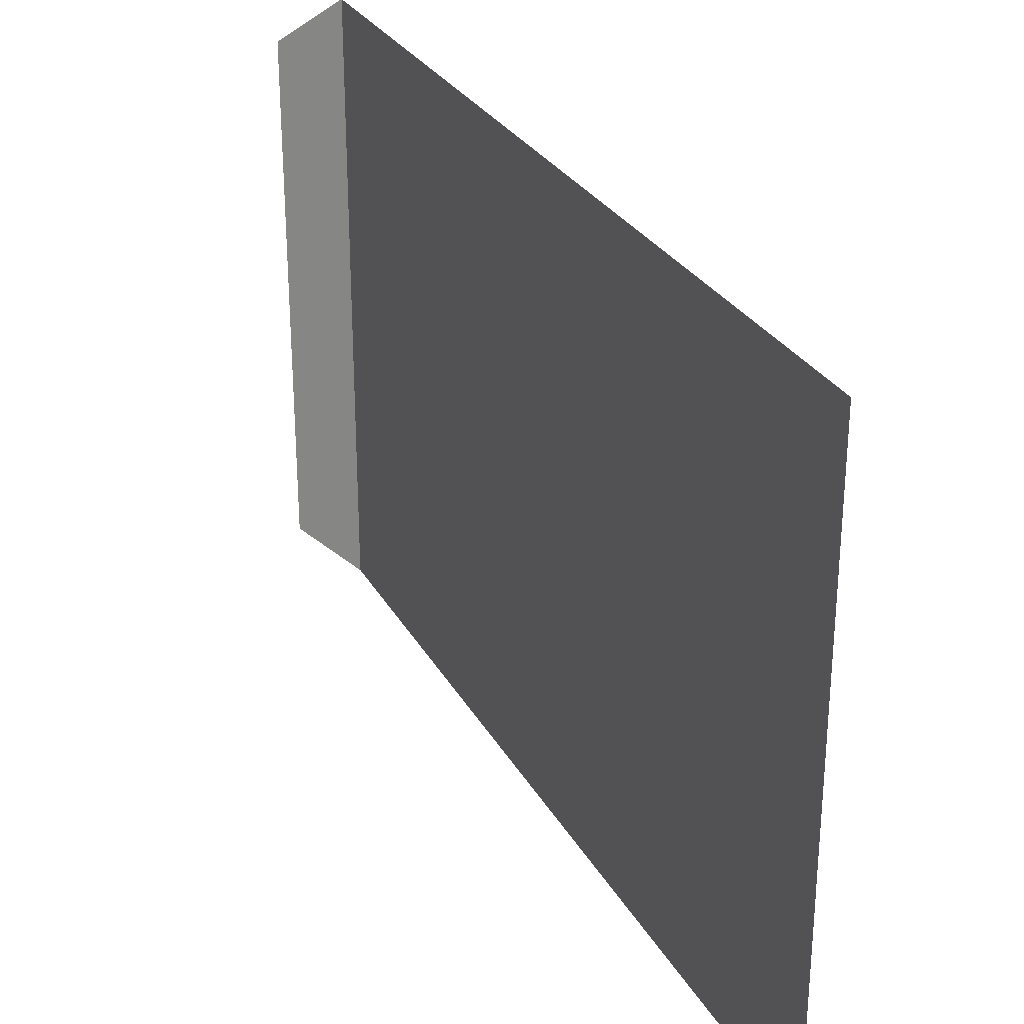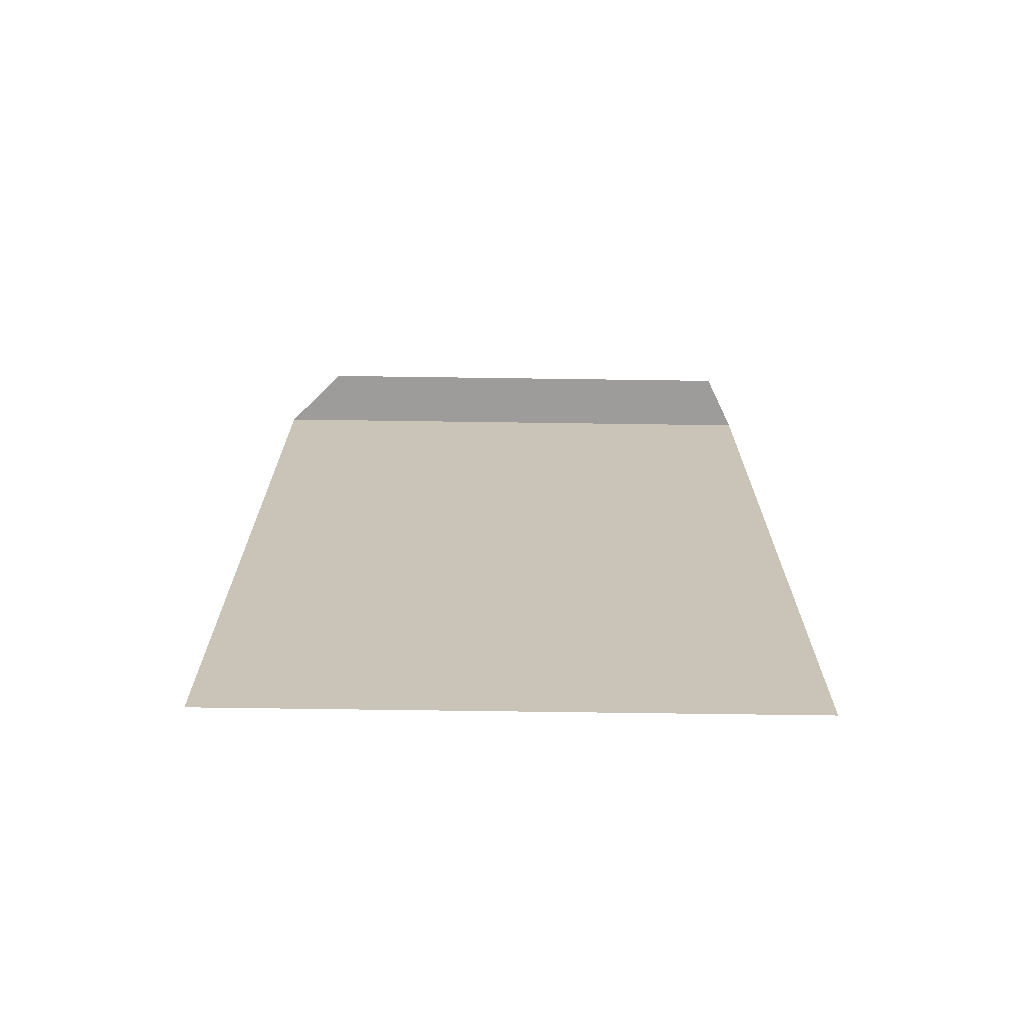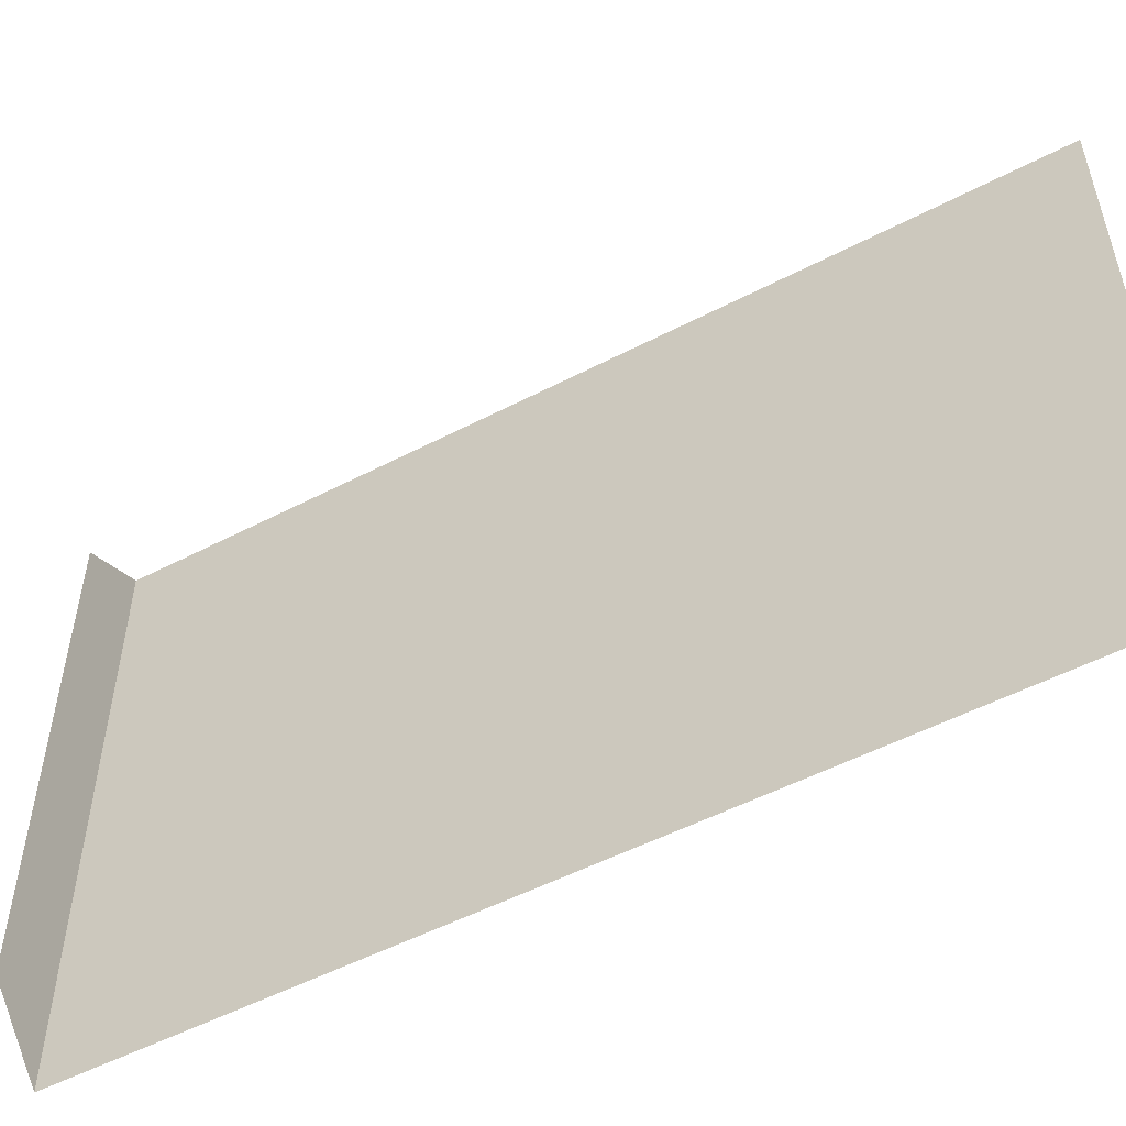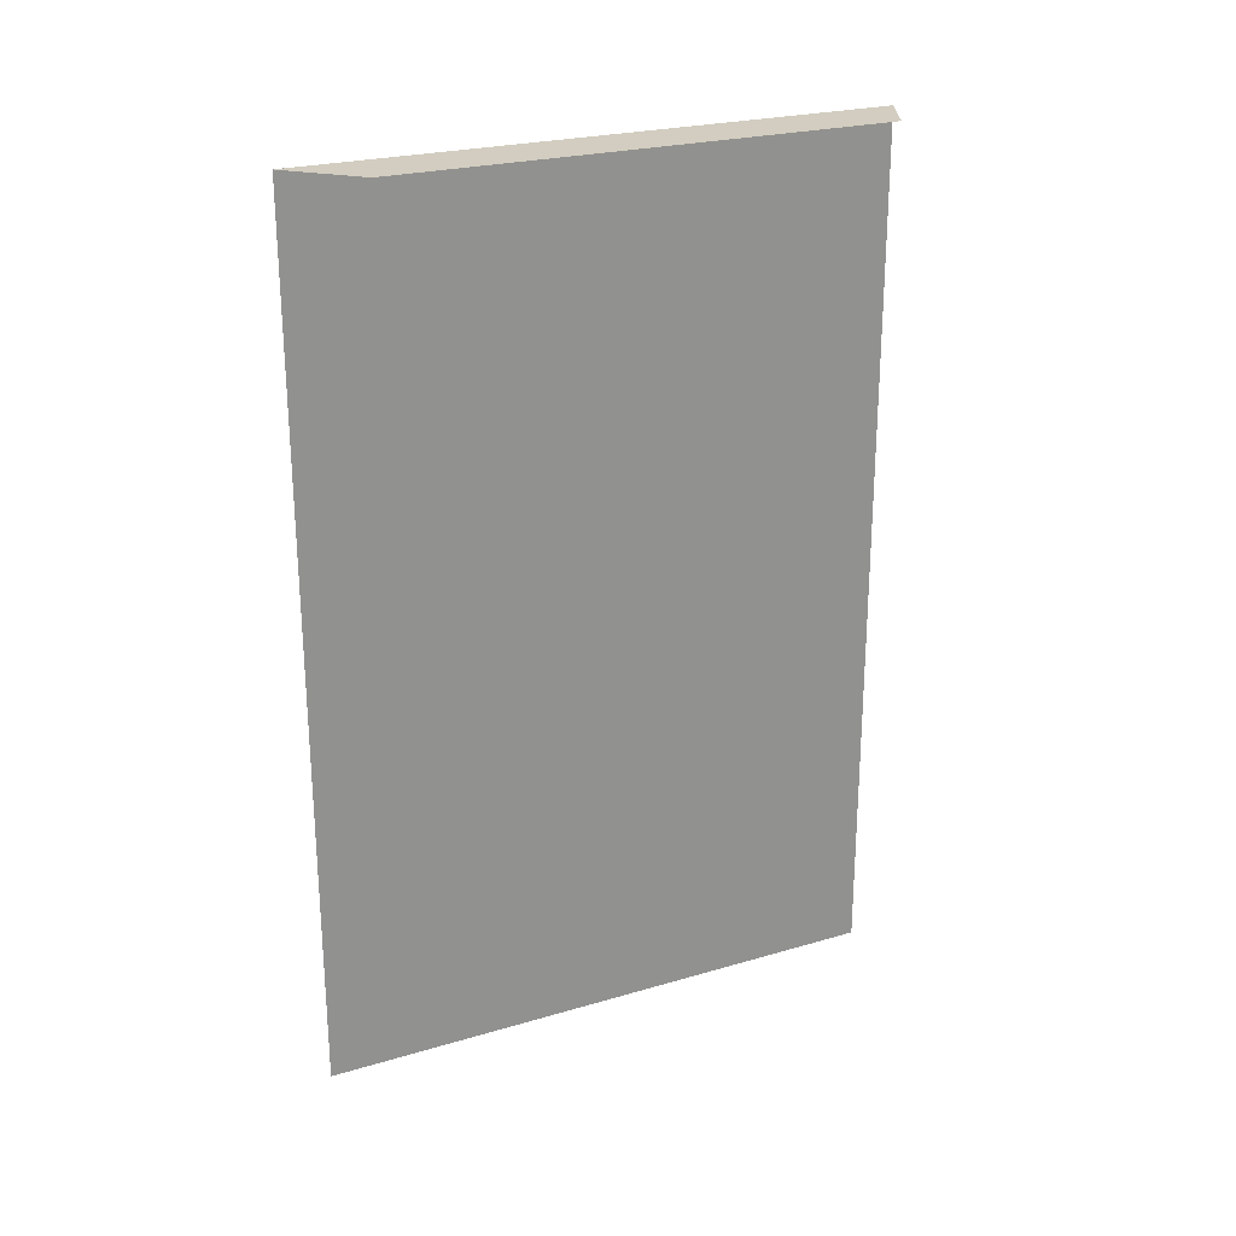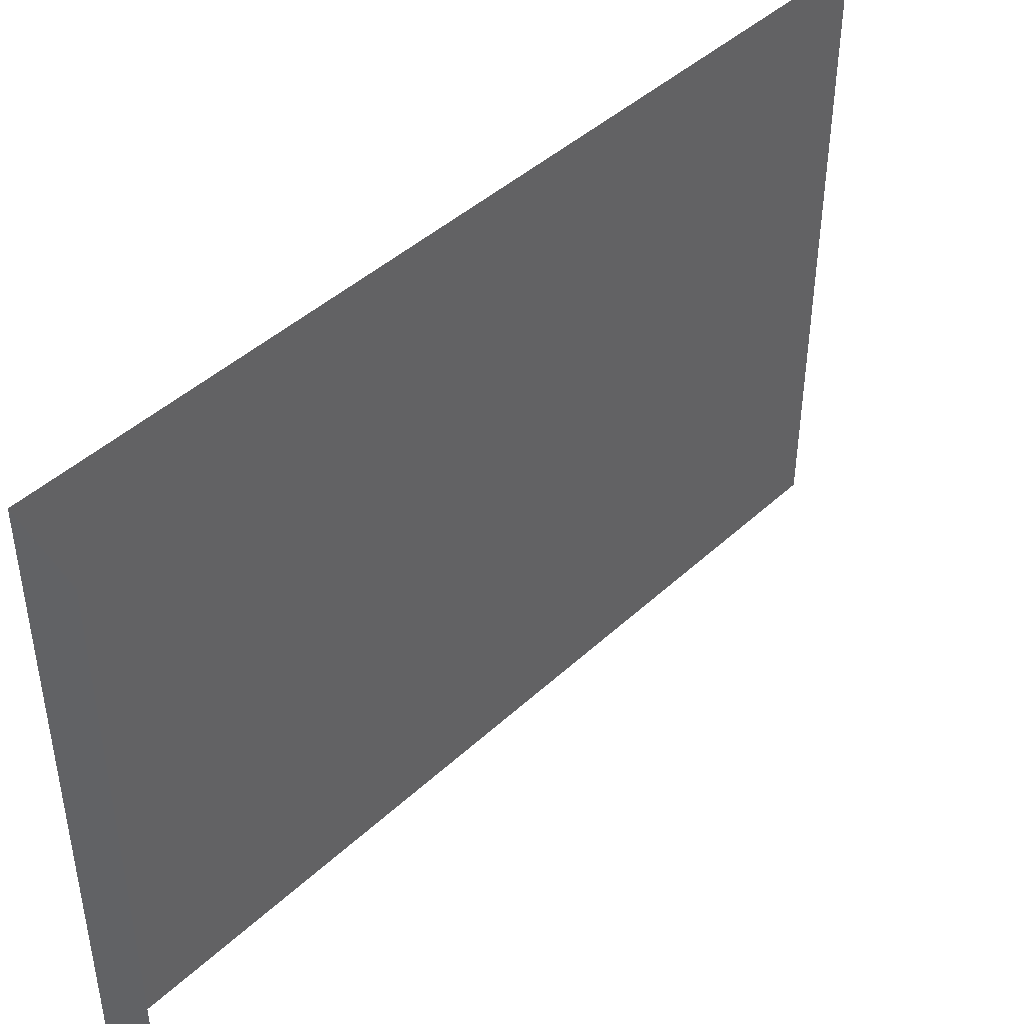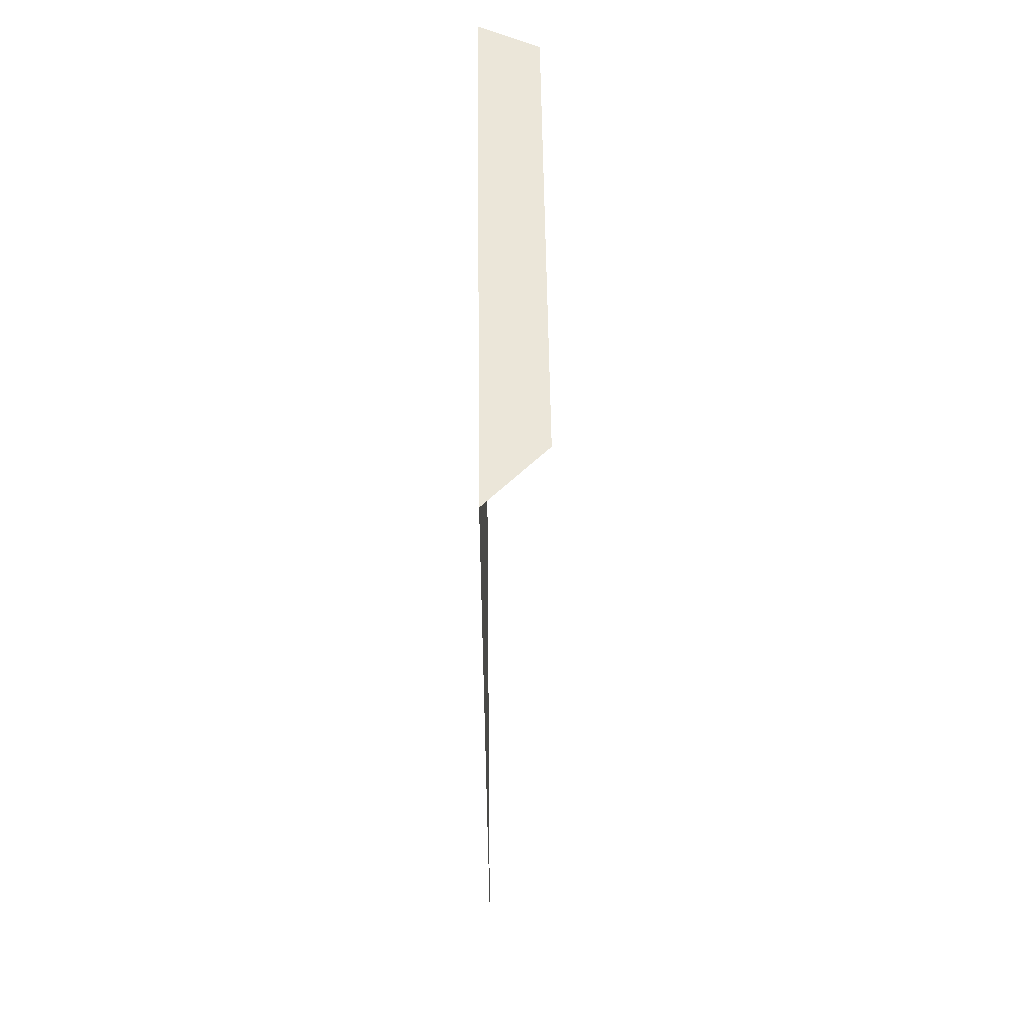
<metadata>
{"format":"obj","ext":"obj","renderer":"f3d","projection":"perspective","resolution":1024,"background":"white","views":[{"elev":28.7,"azim":155.9,"up":"+Y"},{"elev":-70.1,"azim":89.2,"up":"+Z"},{"elev":-52.8,"azim":119.2,"up":"+Y"},{"elev":24.3,"azim":64.0,"up":"+Z"},{"elev":43.8,"azim":42.7,"up":"+Y"},{"elev":55.9,"azim":-0.7,"up":"+Z"}]}
</metadata>
<code>
v 0.1132 -0.1569 -0.1811
v 0.1132 -0.1569 0.4188
v 0.1132 -0.09695 0.4188
v 0.1132 -0.2769 0.4188
v 0.1132 -0.2769 -0.1811
v 0.1132 0.203 0.4188
v 0.1132 0.02301 0.4188
v 0.05318 0.2329 0.4188
v 0.05318 -0.3369 0.4188
v 0.1132 -0.09695 -0.1811
v 0.1132 0.02301 -0.1811
v 0.1132 0.08299 0.4188
v 0.05318 -0.3369 -0.4366
v 0.1132 0.203 -0.1811
v 0.1132 0.08299 -0.1811
v 0.05318 0.2329 -0.4366
f 4 1 2
f 2 1 4
f 3 2 6
f 1 4 5
f 5 4 1
f 2 4 6
f 7 3 6
f 4 8 6
f 3 11 7
f 7 11 3
f 12 7 6
f 8 4 9
f 11 3 10
f 10 3 11
f 12 14 6
f 6 14 12
f 9 13 8
f 14 12 15
f 15 12 14
f 16 8 13
f 6 2 3
f 6 4 2
f 6 3 7
f 6 8 4
f 6 7 12
f 9 4 8
f 8 13 9
f 13 8 16

</code>
